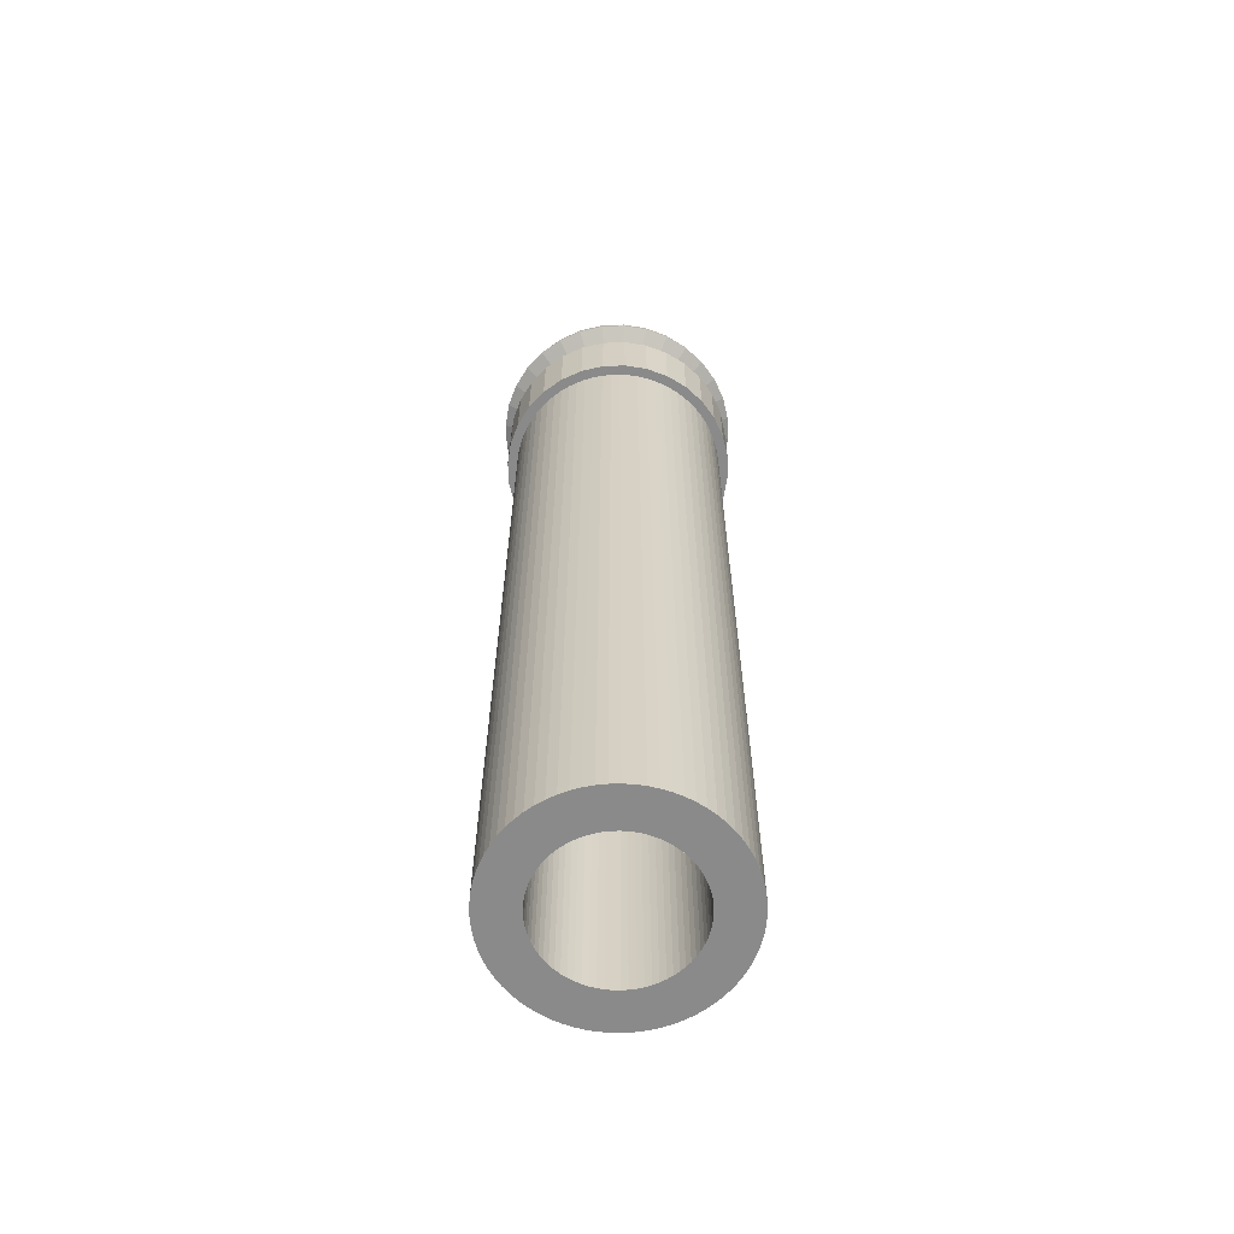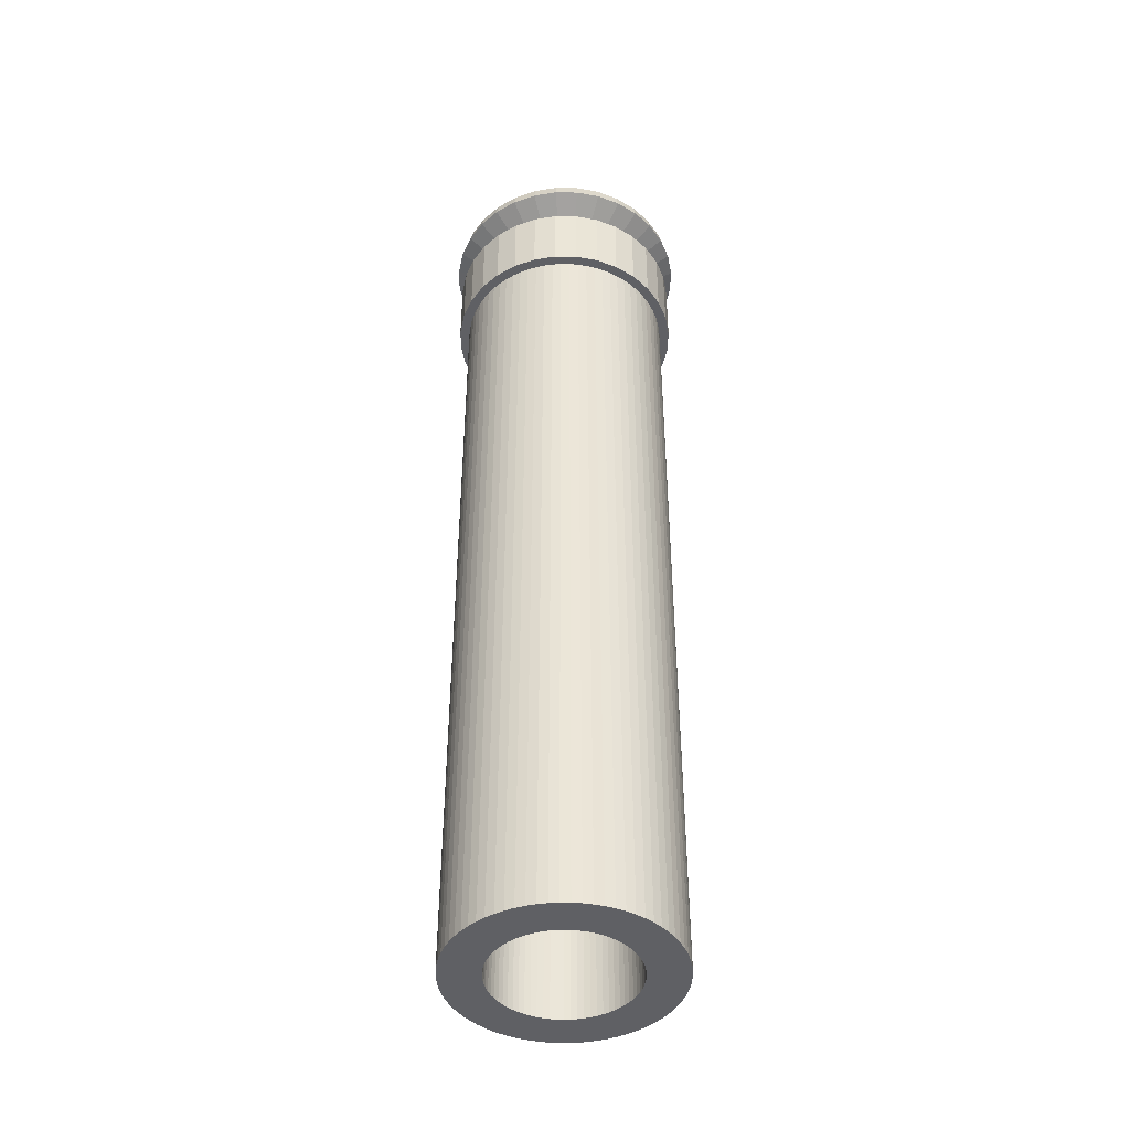
<metadata>
{"format":"obj","ext":"obj","renderer":"f3d","projection":"perspective","resolution":1024,"background":"white","views":[{"elev":-63.6,"azim":75.2,"up":"+Z"},{"elev":-44.1,"azim":-40.1,"up":"+Z"}]}
</metadata>
<code>
o Cone
v -0 -0.7651 3.963
v 0.1481 -0.7505 3.963
v 0.2905 -0.7074 3.963
v 0.4217 -0.6372 3.963
v 0.5367 -0.5428 3.963
v 0.6311 -0.4278 3.963
v 0.7012 -0.2966 3.963
v 0.7444 -0.1542 3.963
v 0.759 -0.006143 3.963
v 0.7444 0.1419 3.963
v 0.7012 0.2843 3.963
v 0.6311 0.4155 3.963
v 0.5367 0.5305 3.963
v 0.4217 0.6249 3.963
v 0.2904 0.6951 3.963
v 0.1481 0.7383 3.963
v -0 0.7528 3.963
v -0.1481 0.7383 3.963
v -0.2905 0.6951 3.963
v -0.4217 0.6249 3.963
v -0.5367 0.5305 3.963
v -0.6311 0.4155 3.963
v -0.7012 0.2843 3.963
v -0 -0.006143 3.553
v -0.7444 0.1419 3.963
v -0.759 -0.006143 3.963
v -0.7444 -0.1542 3.963
v -0.7012 -0.2966 3.963
v -0.6311 -0.4278 3.963
v -0.5367 -0.5428 3.963
v -0.4217 -0.6372 3.963
v -0.2904 -0.7074 3.963
v -0.1481 -0.7505 3.963
v -0 -0.7439 4.048
v 0.1439 -0.7298 4.048
v 0.2823 -0.6878 4.048
v 0.4099 -0.6196 4.048
v 0.5217 -0.5278 4.048
v 0.6135 -0.416 4.048
v 0.6816 -0.2885 4.048
v 0.7236 -0.1501 4.048
v 0.7378 -0.006143 4.048
v 0.7236 0.1378 4.048
v 0.6816 0.2762 4.048
v 0.6135 0.4038 4.048
v 0.5217 0.5156 4.048
v 0.4099 0.6073 4.048
v 0.2823 0.6755 4.048
v 0.1439 0.7175 4.048
v -0 0.7317 4.048
v -0.1439 0.7175 4.048
v -0.2823 0.6755 4.048
v -0.4099 0.6073 4.048
v -0.5217 0.5156 4.048
v -0.6135 0.4038 4.048
v -0.6816 0.2762 4.048
v -0 -0.006143 3.642
v -0.7236 0.1378 4.048
v -0.7378 -0.006143 4.048
v -0.7236 -0.1501 4.048
v -0.6816 -0.2885 4.048
v -0.6135 -0.416 4.048
v -0.5217 -0.5278 4.048
v -0.4099 -0.6196 4.048
v -0.2823 -0.6878 4.048
v -0.1439 -0.7298 4.048
f 1 24 2
f 2 24 3
f 3 24 4
f 4 24 5
f 5 24 6
f 6 24 7
f 7 24 8
f 8 24 9
f 9 24 10
f 10 24 11
f 11 24 12
f 12 24 13
f 13 24 14
f 14 24 15
f 15 24 16
f 16 24 17
f 17 24 18
f 18 24 19
f 19 24 20
f 20 24 21
f 21 24 22
f 22 24 23
f 23 24 25
f 25 24 26
f 26 24 27
f 27 24 28
f 28 24 29
f 29 24 30
f 30 24 31
f 31 24 32
f 32 24 33
f 33 24 1
f 34 35 57
f 35 36 57
f 36 37 57
f 37 38 57
f 38 39 57
f 39 40 57
f 40 41 57
f 41 42 57
f 42 43 57
f 43 44 57
f 44 45 57
f 45 46 57
f 46 47 57
f 47 48 57
f 48 49 57
f 49 50 57
f 50 51 57
f 51 52 57
f 52 53 57
f 53 54 57
f 54 55 57
f 55 56 57
f 56 58 57
f 58 59 57
f 59 60 57
f 60 61 57
f 61 62 57
f 62 63 57
f 63 64 57
f 64 65 57
f 65 66 57
f 66 34 57
f 1 2 35 34
f 2 3 36 35
f 3 4 37 36
f 4 5 38 37
f 5 6 39 38
f 6 7 40 39
f 7 8 41 40
f 8 9 42 41
f 9 10 43 42
f 10 11 44 43
f 11 12 45 44
f 12 13 46 45
f 13 14 47 46
f 14 15 48 47
f 15 16 49 48
f 16 17 50 49
f 17 18 51 50
f 18 19 52 51
f 19 20 53 52
f 20 21 54 53
f 21 22 55 54
f 22 23 56 55
f 23 25 58 56
f 25 26 59 58
f 26 27 60 59
f 27 28 61 60
f 28 29 62 61
f 29 30 63 62
f 30 31 64 63
f 31 32 65 64
f 32 33 66 65
f 33 1 34 66
o Cylinder.001
v 0 0.7206 3.746
v 0 0.7206 3.295
v 0.1406 0.7068 3.746
v 0.1406 0.7068 3.295
v 0.2758 0.6657 3.746
v 0.2758 0.6657 3.295
v 0.4003 0.5992 3.746
v 0.4003 0.5992 3.295
v 0.5095 0.5095 3.746
v 0.5095 0.5095 3.295
v 0.5992 0.4003 3.746
v 0.5992 0.4003 3.295
v 0.6657 0.2758 3.746
v 0.6657 0.2758 3.295
v 0.7068 0.1406 3.746
v 0.7068 0.1406 3.295
v 0.7206 0 3.746
v 0.7206 0 3.295
v 0.7068 -0.1406 3.746
v 0.7068 -0.1406 3.295
v 0.6657 -0.2758 3.746
v 0.6657 -0.2758 3.295
v 0.5992 -0.4003 3.746
v 0.5992 -0.4003 3.295
v 0.5095 -0.5095 3.746
v 0.5095 -0.5095 3.295
v 0.4003 -0.5992 3.746
v 0.4003 -0.5992 3.295
v 0.2758 -0.6657 3.746
v 0.2758 -0.6657 3.295
v 0.1406 -0.7068 3.746
v 0.1406 -0.7068 3.295
v -0 -0.7206 3.746
v -0 -0.7206 3.295
v -0.1406 -0.7068 3.746
v -0.1406 -0.7068 3.295
v -0.2758 -0.6657 3.746
v -0.2758 -0.6657 3.295
v -0.4003 -0.5992 3.746
v -0.4003 -0.5992 3.295
v -0.5095 -0.5095 3.746
v -0.5095 -0.5095 3.295
v -0.5992 -0.4003 3.746
v -0.5992 -0.4003 3.295
v -0.6657 -0.2758 3.746
v -0.6657 -0.2758 3.295
v -0.7068 -0.1406 3.746
v -0.7068 -0.1406 3.295
v -0.7206 1e-06 3.746
v -0.7206 1e-06 3.295
v -0.7068 0.1406 3.746
v -0.7068 0.1406 3.295
v -0.6657 0.2758 3.746
v -0.6657 0.2758 3.295
v -0.5992 0.4003 3.746
v -0.5992 0.4003 3.295
v -0.5095 0.5095 3.746
v -0.5095 0.5095 3.295
v -0.4003 0.5992 3.746
v -0.4003 0.5992 3.295
v -0.2758 0.6657 3.746
v -0.2758 0.6657 3.295
v -0.1406 0.7068 3.746
v -0.1406 0.7068 3.295
f 67 69 70 68
f 69 71 72 70
f 71 73 74 72
f 73 75 76 74
f 75 77 78 76
f 77 79 80 78
f 79 81 82 80
f 81 83 84 82
f 83 85 86 84
f 85 87 88 86
f 87 89 90 88
f 89 91 92 90
f 91 93 94 92
f 93 95 96 94
f 95 97 98 96
f 97 99 100 98
f 99 101 102 100
f 101 103 104 102
f 103 105 106 104
f 105 107 108 106
f 107 109 110 108
f 109 111 112 110
f 111 113 114 112
f 113 115 116 114
f 115 117 118 116
f 117 119 120 118
f 119 121 122 120
f 121 123 124 122
f 123 125 126 124
f 125 127 128 126
f 70 72 74 76 78 80 82 84 86 88 90 92 94 96 98 100 102 104 106 108 110 112 114 116 118 120 122 124 126 128 130 68
f 127 129 130 128
f 129 67 68 130
f 67 129 127 125 123 121 119 117 115 113 111 109 107 105 103 101 99 97 95 93 91 89 87 85 83 81 79 77 75 73 71 69
o Cylinder_Cylinder.002
v -0.4164 0.5091 -1.794
v -0.4164 0.5089 3.695
v -0.3711 0.543 -1.794
v -0.3711 0.5428 3.695
v -0.323 0.5729 -1.794
v -0.323 0.5727 3.695
v -0.2726 0.5986 -1.794
v -0.2726 0.5984 3.695
v -0.2201 0.6198 -1.794
v -0.2201 0.6196 3.695
v -0.166 0.6364 -1.794
v -0.166 0.6362 3.695
v -0.1107 0.6483 -1.794
v -0.1107 0.6481 3.695
v -0.05458 0.6555 -1.794
v -0.05458 0.6553 3.695
v 0.001956 0.6577 -1.794
v 0.001956 0.6575 3.695
v 0.05848 0.6551 -1.794
v 0.05848 0.6549 3.695
v 0.1146 0.6477 -1.794
v 0.1146 0.6475 3.695
v 0.1698 0.6354 -1.794
v 0.1698 0.6352 3.695
v 0.2238 0.6185 -1.794
v 0.2238 0.6183 3.695
v 0.2761 0.5969 -1.794
v 0.2761 0.5967 3.695
v 0.3264 0.571 -1.794
v 0.3264 0.5708 3.695
v 0.3743 0.5408 -1.794
v 0.3743 0.5406 3.695
v 0.4194 0.5066 -1.794
v 0.4194 0.5064 3.695
v 0.4614 0.4687 -1.794
v 0.4614 0.4685 3.695
v 0.5 0.4273 -1.794
v 0.5 0.4271 3.695
v 0.5348 0.3828 -1.794
v 0.5348 0.3826 3.695
v 0.5657 0.3354 -1.794
v 0.5657 0.3352 3.695
v 0.5925 0.2855 -1.794
v 0.5925 0.2853 3.695
v 0.6148 0.2335 -1.794
v 0.6148 0.2333 3.695
v 0.6326 0.1798 -1.794
v 0.6326 0.1796 3.695
v 0.6457 0.1247 -1.794
v 0.6457 0.1245 3.695
v 0.654 0.06877 -1.794
v 0.654 0.06858 3.695
v 0.6575 0.01229 -1.794
v 0.6575 0.0121 3.695
v 0.6561 -0.04428 -1.794
v 0.6561 -0.04447 3.695
v 0.6499 -0.1005 -1.794
v 0.6499 -0.1007 3.695
v 0.6388 -0.156 -1.794
v 0.6388 -0.1562 3.695
v 0.623 -0.2104 -1.794
v 0.623 -0.2105 3.695
v 0.6026 -0.2631 -1.794
v 0.6026 -0.2633 3.695
v 0.5778 -0.314 -1.794
v 0.5778 -0.3142 3.695
v 0.5487 -0.3625 -1.794
v 0.5486 -0.3627 3.695
v 0.5155 -0.4083 -1.794
v 0.5155 -0.4085 3.695
v 0.4784 -0.4511 -1.794
v 0.4784 -0.4513 3.695
v 0.4379 -0.4906 -1.794
v 0.4379 -0.4907 3.695
v 0.3941 -0.5264 -1.794
v 0.3941 -0.5266 3.695
v 0.3474 -0.5583 -1.794
v 0.3474 -0.5585 3.695
v 0.2981 -0.5861 -1.794
v 0.2981 -0.5863 3.695
v 0.2466 -0.6096 -1.794
v 0.2466 -0.6097 3.695
v 0.1933 -0.6285 -1.794
v 0.1933 -0.6287 3.695
v 0.1385 -0.6428 -1.794
v 0.1385 -0.643 3.695
v 0.08273 -0.6523 -1.794
v 0.08273 -0.6525 3.695
v 0.02634 -0.657 -1.794
v 0.02634 -0.6572 3.695
v -0.03025 -0.6568 -1.794
v -0.03025 -0.657 3.695
v -0.08661 -0.6518 -1.794
v -0.08661 -0.652 3.695
v -0.1423 -0.6419 -1.794
v -0.1423 -0.6421 3.695
v -0.197 -0.6273 -1.794
v -0.197 -0.6275 3.695
v -0.2502 -0.6081 -1.794
v -0.2502 -0.6083 3.695
v -0.3016 -0.5843 -1.794
v -0.3016 -0.5845 3.695
v -0.3507 -0.5562 -1.794
v -0.3507 -0.5564 3.695
v -0.3972 -0.524 -1.794
v -0.3972 -0.5242 3.695
v -0.4408 -0.4879 -1.794
v -0.4408 -0.4881 3.695
v -0.4811 -0.4482 -1.794
v -0.4811 -0.4484 3.695
v -0.5179 -0.4052 -1.794
v -0.5179 -0.4054 3.695
v -0.5508 -0.3592 -1.794
v -0.5508 -0.3594 3.695
v -0.5796 -0.3105 -1.794
v -0.5796 -0.3107 3.695
v -0.6042 -0.2595 -1.794
v -0.6042 -0.2597 3.695
v -0.6243 -0.2066 -1.794
v -0.6243 -0.2068 3.695
v -0.6397 -0.1522 -1.794
v -0.6397 -0.1524 3.695
v -0.6505 -0.09665 -1.794
v -0.6505 -0.09684 3.695
v -0.6564 -0.04038 -1.794
v -0.6564 -0.04057 3.695
v -0.6574 0.0162 -1.794
v -0.6574 0.01601 3.695
v -0.6536 0.07266 -1.794
v -0.6536 0.07247 3.695
v -0.645 0.1286 -1.794
v -0.645 0.1284 3.695
v -0.6315 0.1835 -1.794
v -0.6315 0.1834 3.695
v -0.6134 0.2372 -1.794
v -0.6134 0.237 3.695
v -0.5908 0.289 -1.794
v -0.5908 0.2888 3.695
v -0.5637 0.3387 -1.794
v -0.5637 0.3385 3.695
v -0.5325 0.3859 -1.794
v -0.5325 0.3857 3.695
v -0.4974 0.4303 -1.794
v -0.4974 0.4301 3.695
v -0.4586 0.4714 -1.794
v -0.4586 0.4713 3.695
v -0.2665 0.3259 -1.794
v -0.2665 0.3257 3.695
v -0.2375 0.3476 -1.794
v -0.2375 0.3474 3.695
v -0.2067 0.3667 -1.794
v -0.2067 0.3665 3.695
v -0.1745 0.3831 -1.794
v -0.1745 0.3829 3.695
v -0.1409 0.3967 -1.794
v -0.1409 0.3965 3.695
v -0.1063 0.4073 -1.794
v -0.1063 0.4072 3.695
v -0.07086 0.415 -1.794
v -0.07086 0.4148 3.695
v -0.03494 0.4195 -1.794
v -0.03494 0.4193 3.695
v 0.001252 0.421 -1.794
v 0.001252 0.4208 3.695
v 0.03743 0.4193 -1.794
v 0.03743 0.4191 3.695
v 0.07333 0.4145 -1.794
v 0.07333 0.4144 3.695
v 0.1087 0.4067 -1.794
v 0.1087 0.4065 3.695
v 0.1432 0.3959 -1.794
v 0.1432 0.3957 3.695
v 0.1767 0.3821 -1.794
v 0.1767 0.3819 3.695
v 0.2089 0.3655 -1.794
v 0.2089 0.3653 3.695
v 0.2395 0.3462 -1.794
v 0.2395 0.346 3.695
v 0.2684 0.3243 -1.794
v 0.2684 0.3241 3.695
v 0.2953 0.3 -1.794
v 0.2953 0.2998 3.695
v 0.32 0.2735 -1.794
v 0.32 0.2733 3.695
v 0.3423 0.245 -1.794
v 0.3423 0.2448 3.695
v 0.3621 0.2147 -1.794
v 0.3621 0.2145 3.695
v 0.3792 0.1827 -1.794
v 0.3792 0.1826 3.695
v 0.3935 0.1495 -1.794
v 0.3935 0.1493 3.695
v 0.4049 0.1151 -1.794
v 0.4049 0.1149 3.695
v 0.4133 0.07986 -1.794
v 0.4133 0.07967 3.695
v 0.4186 0.04404 -1.794
v 0.4186 0.04385 3.695
v 0.4208 0.007902 -1.794
v 0.4208 0.00771 3.695
v 0.4199 -0.02831 -1.794
v 0.4199 -0.0285 3.695
v 0.4159 -0.0643 -1.794
v 0.4159 -0.06449 3.695
v 0.4089 -0.09982 -1.794
v 0.4089 -0.1 3.695
v 0.3988 -0.1346 -1.794
v 0.3988 -0.1348 3.695
v 0.3857 -0.1684 -1.794
v 0.3857 -0.1686 3.695
v 0.3698 -0.2009 -1.794
v 0.3698 -0.2011 3.695
v 0.3511 -0.2319 -1.794
v 0.3511 -0.2321 3.695
v 0.3299 -0.2613 -1.794
v 0.3299 -0.2615 3.695
v 0.3062 -0.2887 -1.794
v 0.3062 -0.2889 3.695
v 0.2802 -0.3139 -1.794
v 0.2802 -0.3141 3.695
v 0.2522 -0.3369 -1.794
v 0.2522 -0.337 3.695
v 0.2223 -0.3573 -1.794
v 0.2223 -0.3575 3.695
v 0.1908 -0.3751 -1.794
v 0.1908 -0.3753 3.695
v 0.1578 -0.3901 -1.794
v 0.1578 -0.3903 3.695
v 0.1237 -0.4022 -1.794
v 0.1237 -0.4024 3.695
v 0.08864 -0.4113 -1.794
v 0.08864 -0.4115 3.695
v 0.05295 -0.4174 -1.794
v 0.05294 -0.4176 3.695
v 0.01686 -0.4205 -1.794
v 0.01686 -0.4206 3.695
v -0.01936 -0.4203 -1.794
v -0.01936 -0.4205 3.695
v -0.05543 -0.4171 -1.794
v -0.05543 -0.4173 3.695
v -0.09109 -0.4108 -1.794
v -0.09109 -0.411 3.695
v -0.1261 -0.4015 -1.794
v -0.1261 -0.4017 3.695
v -0.1601 -0.3891 -1.794
v -0.1601 -0.3893 3.695
v -0.193 -0.3739 -1.794
v -0.193 -0.3741 3.695
v -0.2244 -0.356 -1.794
v -0.2244 -0.3562 3.695
v -0.2542 -0.3353 -1.794
v -0.2542 -0.3355 3.695
v -0.2821 -0.3123 -1.794
v -0.2821 -0.3124 3.695
v -0.3079 -0.2868 -1.794
v -0.3079 -0.287 3.695
v -0.3314 -0.2593 -1.794
v -0.3314 -0.2595 3.695
v -0.3525 -0.2299 -1.794
v -0.3525 -0.23 3.695
v -0.371 -0.1987 -1.794
v -0.371 -0.1989 3.695
v -0.3867 -0.1661 -1.794
v -0.3867 -0.1663 3.695
v -0.3995 -0.1322 -1.794
v -0.3995 -0.1324 3.695
v -0.4094 -0.09738 -1.794
v -0.4094 -0.09757 3.695
v -0.4163 -0.06182 -1.794
v -0.4163 -0.06201 3.695
v -0.4201 -0.02581 -1.794
v -0.4201 -0.026 3.695
v -0.4208 0.0104 -1.794
v -0.4208 0.01021 3.695
v -0.4183 0.04654 -1.794
v -0.4183 0.04635 3.695
v -0.4128 0.08232 -1.794
v -0.4128 0.08213 3.695
v -0.4042 0.1175 -1.794
v -0.4042 0.1173 3.695
v -0.3926 0.1518 -1.794
v -0.3926 0.1516 3.695
v -0.3781 0.185 -1.794
v -0.3781 0.1848 3.695
v -0.3608 0.2168 -1.794
v -0.3608 0.2166 3.695
v -0.3408 0.247 -1.794
v -0.3408 0.2468 3.695
v -0.3183 0.2754 -1.794
v -0.3183 0.2752 3.695
v -0.2935 0.3018 -1.794
v -0.2935 0.3016 3.695
f 131 132 134 133
f 133 134 136 135
f 135 136 138 137
f 137 138 140 139
f 139 140 142 141
f 141 142 144 143
f 143 144 146 145
f 145 146 148 147
f 147 148 150 149
f 149 150 152 151
f 151 152 154 153
f 153 154 156 155
f 155 156 158 157
f 157 158 160 159
f 159 160 162 161
f 161 162 164 163
f 163 164 166 165
f 165 166 168 167
f 167 168 170 169
f 169 170 172 171
f 171 172 174 173
f 173 174 176 175
f 175 176 178 177
f 177 178 180 179
f 179 180 182 181
f 181 182 184 183
f 183 184 186 185
f 185 186 188 187
f 187 188 190 189
f 189 190 192 191
f 191 192 194 193
f 193 194 196 195
f 195 196 198 197
f 197 198 200 199
f 199 200 202 201
f 201 202 204 203
f 203 204 206 205
f 205 206 208 207
f 207 208 210 209
f 209 210 212 211
f 211 212 214 213
f 213 214 216 215
f 215 216 218 217
f 217 218 220 219
f 219 220 222 221
f 221 222 224 223
f 223 224 226 225
f 225 226 228 227
f 227 228 230 229
f 229 230 232 231
f 231 232 234 233
f 233 234 236 235
f 235 236 238 237
f 237 238 240 239
f 239 240 242 241
f 241 242 244 243
f 243 244 246 245
f 245 246 248 247
f 247 248 250 249
f 249 250 252 251
f 251 252 254 253
f 253 254 256 255
f 255 256 258 257
f 257 258 260 259
f 259 260 262 261
f 261 262 264 263
f 263 264 266 265
f 265 266 268 267
f 267 268 270 269
f 269 270 272 271
f 271 272 274 273
f 273 274 276 275
f 275 276 132 131
f 277 279 280 278
f 279 281 282 280
f 281 283 284 282
f 283 285 286 284
f 285 287 288 286
f 287 289 290 288
f 289 291 292 290
f 291 293 294 292
f 293 295 296 294
f 295 297 298 296
f 297 299 300 298
f 299 301 302 300
f 301 303 304 302
f 303 305 306 304
f 305 307 308 306
f 307 309 310 308
f 309 311 312 310
f 311 313 314 312
f 313 315 316 314
f 315 317 318 316
f 317 319 320 318
f 319 321 322 320
f 321 323 324 322
f 323 325 326 324
f 325 327 328 326
f 327 329 330 328
f 329 331 332 330
f 331 333 334 332
f 333 335 336 334
f 335 337 338 336
f 337 339 340 338
f 339 341 342 340
f 341 343 344 342
f 343 345 346 344
f 345 347 348 346
f 347 349 350 348
f 349 351 352 350
f 351 353 354 352
f 353 355 356 354
f 355 357 358 356
f 357 359 360 358
f 359 361 362 360
f 361 363 364 362
f 363 365 366 364
f 365 367 368 366
f 367 369 370 368
f 369 371 372 370
f 371 373 374 372
f 373 375 376 374
f 375 377 378 376
f 377 379 380 378
f 379 381 382 380
f 381 383 384 382
f 383 385 386 384
f 385 387 388 386
f 387 389 390 388
f 389 391 392 390
f 391 393 394 392
f 393 395 396 394
f 395 397 398 396
f 397 399 400 398
f 399 401 402 400
f 401 403 404 402
f 403 405 406 404
f 405 407 408 406
f 407 409 410 408
f 409 411 412 410
f 411 413 414 412
f 413 415 416 414
f 415 417 418 416
f 417 419 420 418
f 419 421 422 420
f 421 277 278 422
f 131 133 279 277
f 134 132 278 280
f 133 135 281 279
f 136 134 280 282
f 135 137 283 281
f 138 136 282 284
f 137 139 285 283
f 140 138 284 286
f 139 141 287 285
f 142 140 286 288
f 141 143 289 287
f 144 142 288 290
f 143 145 291 289
f 146 144 290 292
f 145 147 293 291
f 148 146 292 294
f 147 149 295 293
f 150 148 294 296
f 149 151 297 295
f 152 150 296 298
f 151 153 299 297
f 154 152 298 300
f 153 155 301 299
f 156 154 300 302
f 155 157 303 301
f 158 156 302 304
f 157 159 305 303
f 160 158 304 306
f 159 161 307 305
f 162 160 306 308
f 161 163 309 307
f 164 162 308 310
f 163 165 311 309
f 166 164 310 312
f 165 167 313 311
f 168 166 312 314
f 167 169 315 313
f 170 168 314 316
f 169 171 317 315
f 172 170 316 318
f 171 173 319 317
f 174 172 318 320
f 173 175 321 319
f 176 174 320 322
f 175 177 323 321
f 178 176 322 324
f 177 179 325 323
f 180 178 324 326
f 179 181 327 325
f 182 180 326 328
f 181 183 329 327
f 184 182 328 330
f 183 185 331 329
f 186 184 330 332
f 185 187 333 331
f 188 186 332 334
f 187 189 335 333
f 190 188 334 336
f 189 191 337 335
f 192 190 336 338
f 191 193 339 337
f 194 192 338 340
f 193 195 341 339
f 196 194 340 342
f 195 197 343 341
f 198 196 342 344
f 197 199 345 343
f 200 198 344 346
f 199 201 347 345
f 202 200 346 348
f 201 203 349 347
f 204 202 348 350
f 203 205 351 349
f 206 204 350 352
f 205 207 353 351
f 208 206 352 354
f 207 209 355 353
f 210 208 354 356
f 209 211 357 355
f 212 210 356 358
f 211 213 359 357
f 214 212 358 360
f 213 215 361 359
f 216 214 360 362
f 215 217 363 361
f 218 216 362 364
f 217 219 365 363
f 220 218 364 366
f 219 221 367 365
f 222 220 366 368
f 221 223 369 367
f 224 222 368 370
f 223 225 371 369
f 226 224 370 372
f 225 227 373 371
f 228 226 372 374
f 227 229 375 373
f 230 228 374 376
f 229 231 377 375
f 232 230 376 378
f 231 233 379 377
f 234 232 378 380
f 233 235 381 379
f 236 234 380 382
f 235 237 383 381
f 238 236 382 384
f 237 239 385 383
f 240 238 384 386
f 239 241 387 385
f 242 240 386 388
f 241 243 389 387
f 244 242 388 390
f 243 245 391 389
f 246 244 390 392
f 245 247 393 391
f 248 246 392 394
f 247 249 395 393
f 250 248 394 396
f 249 251 397 395
f 252 250 396 398
f 251 253 399 397
f 254 252 398 400
f 253 255 401 399
f 256 254 400 402
f 255 257 403 401
f 258 256 402 404
f 257 259 405 403
f 260 258 404 406
f 259 261 407 405
f 262 260 406 408
f 261 263 409 407
f 264 262 408 410
f 263 265 411 409
f 266 264 410 412
f 265 267 413 411
f 268 266 412 414
f 267 269 415 413
f 270 268 414 416
f 269 271 417 415
f 272 270 416 418
f 271 273 419 417
f 274 272 418 420
f 273 275 421 419
f 276 274 420 422
f 275 131 277 421
f 132 276 422 278

</code>
